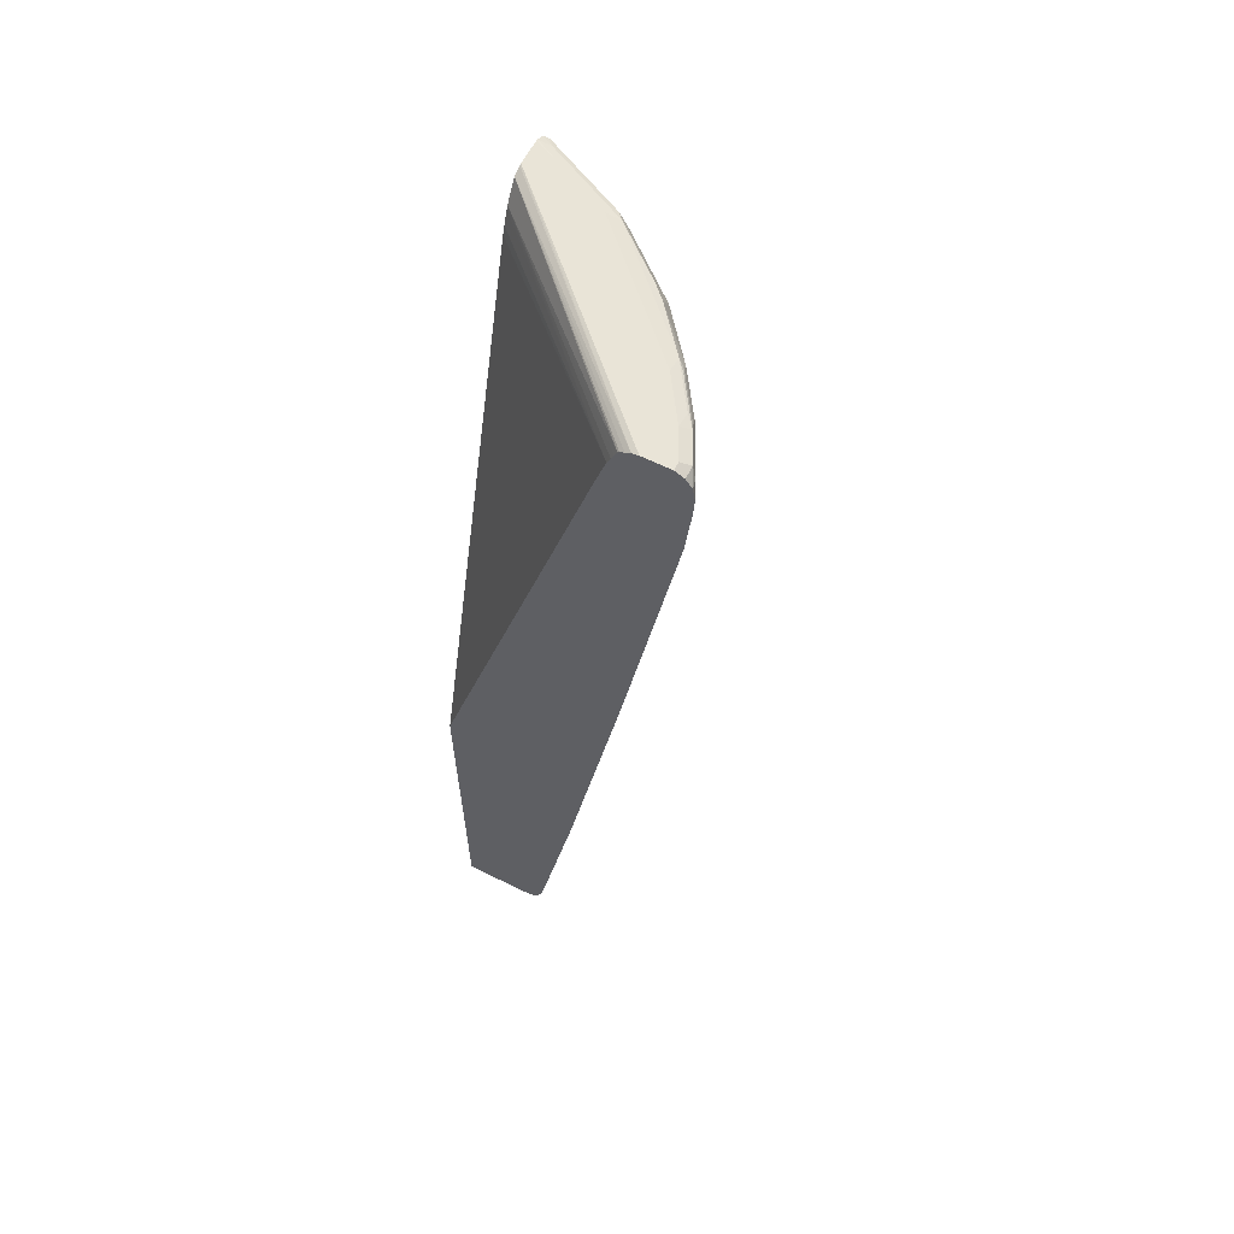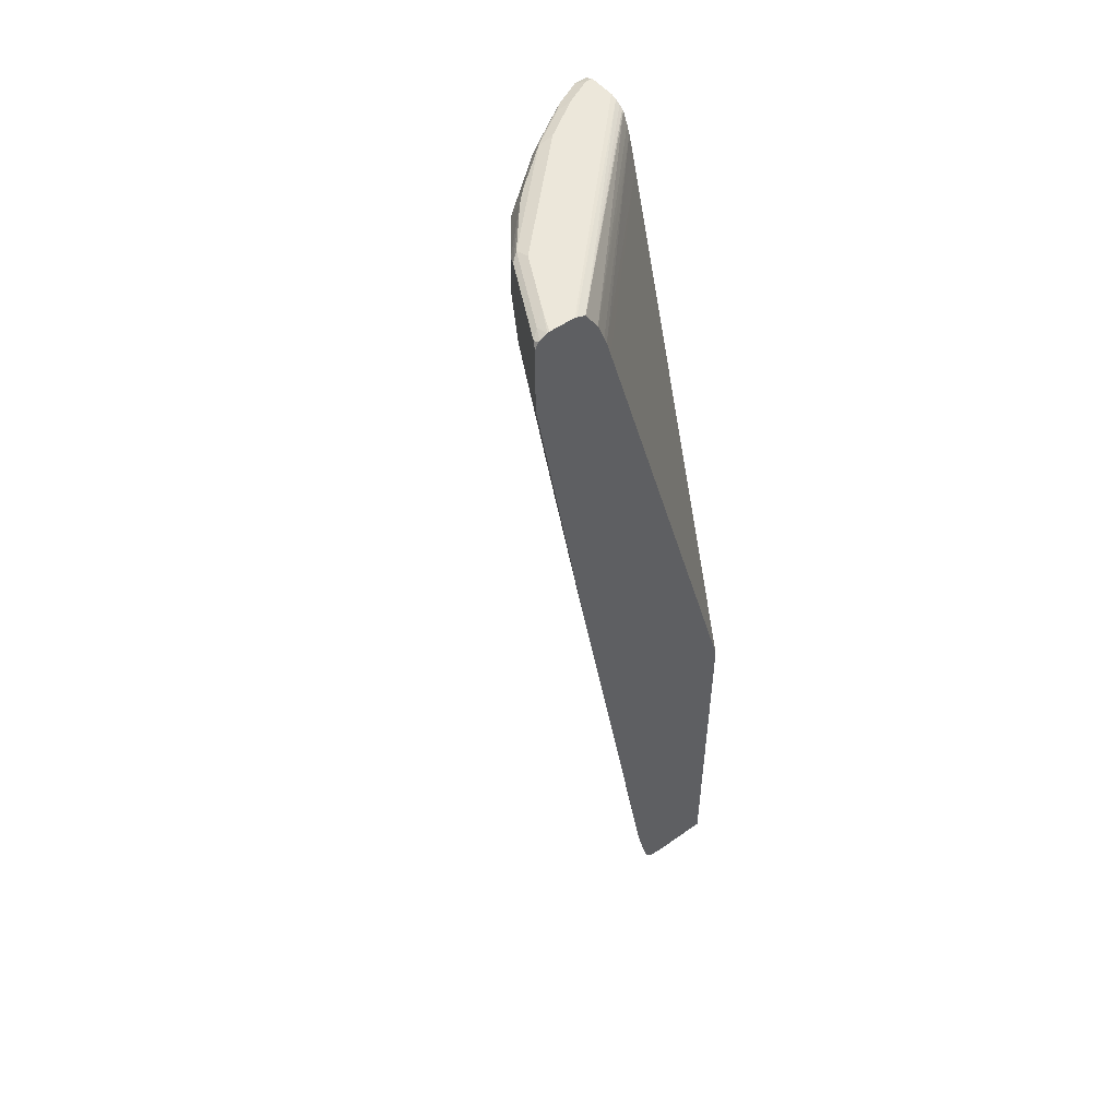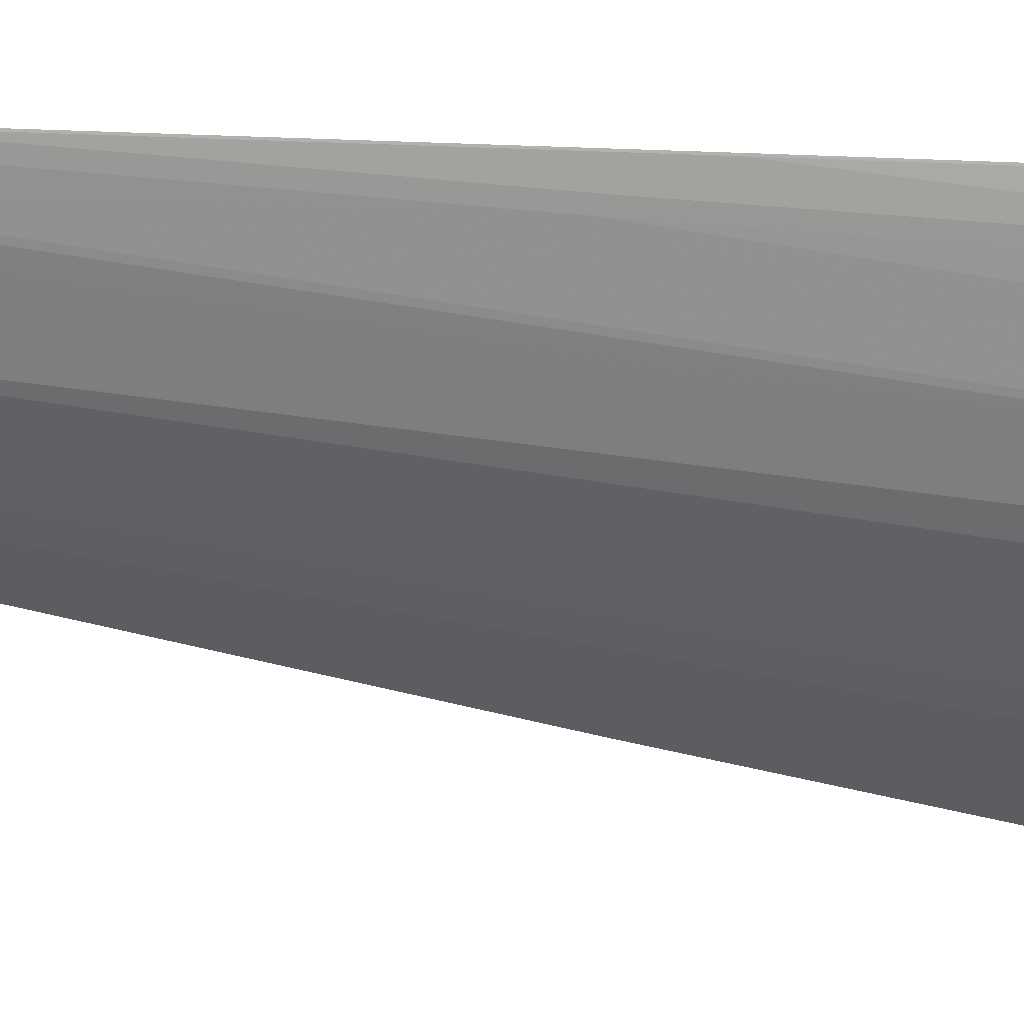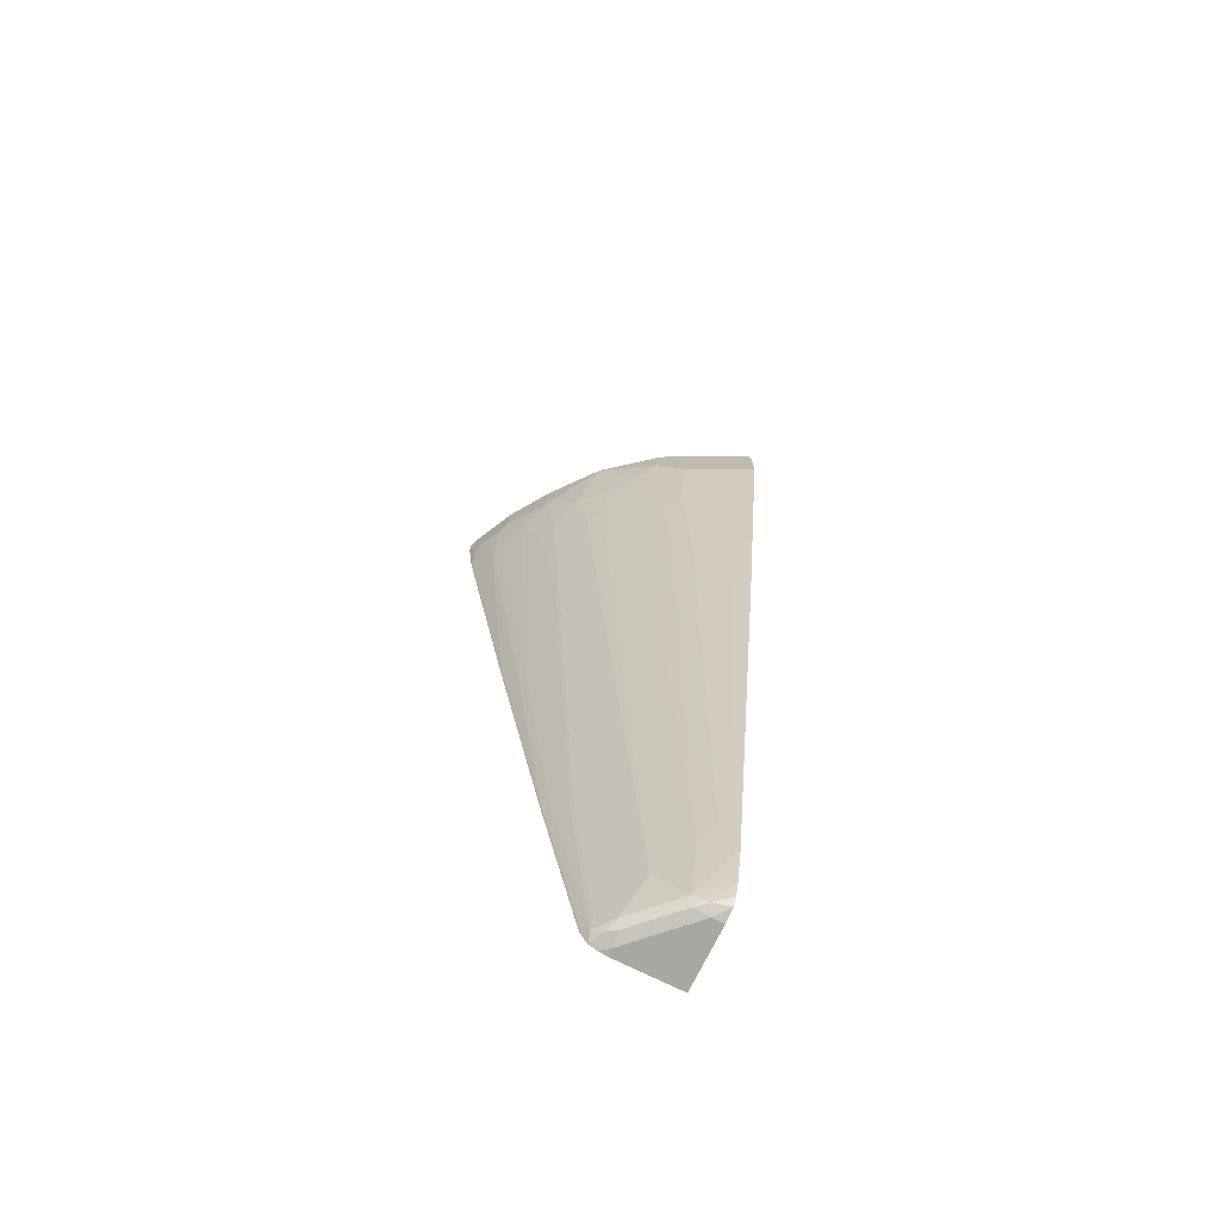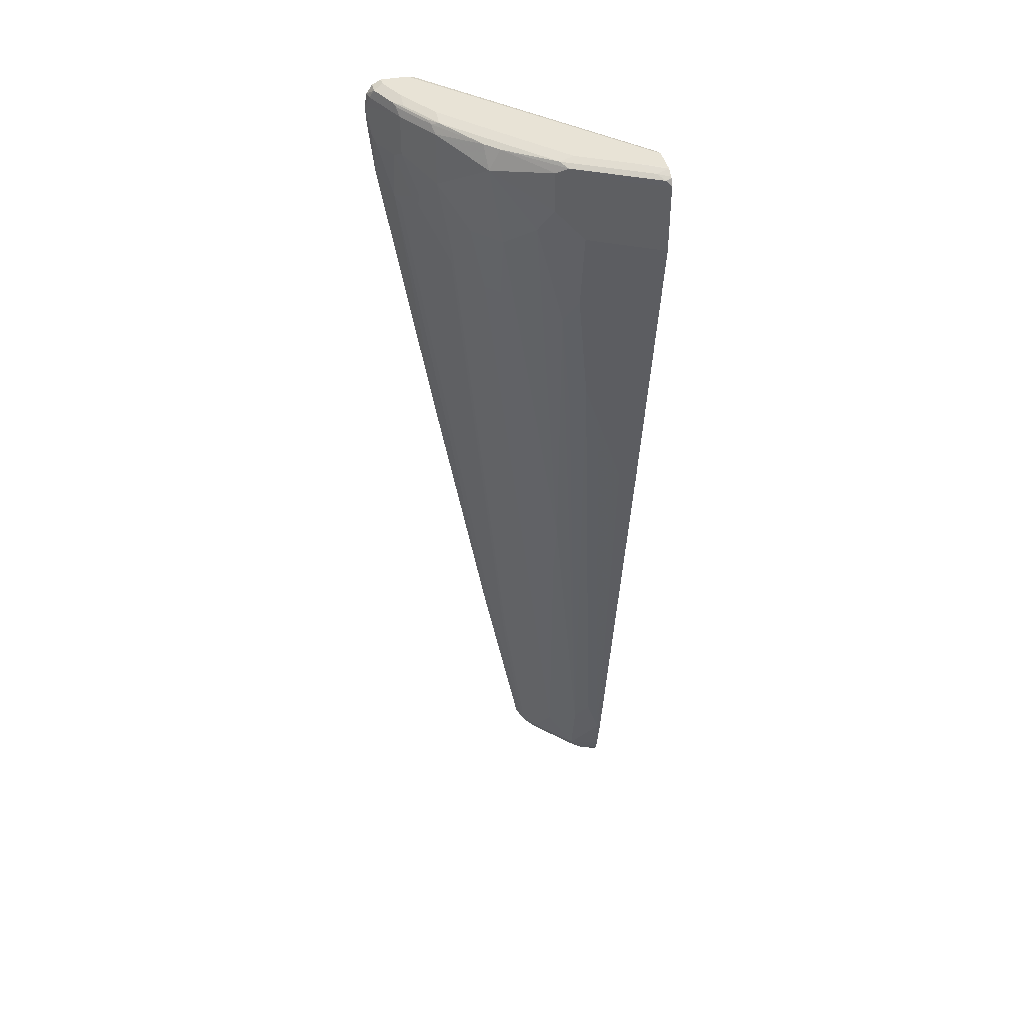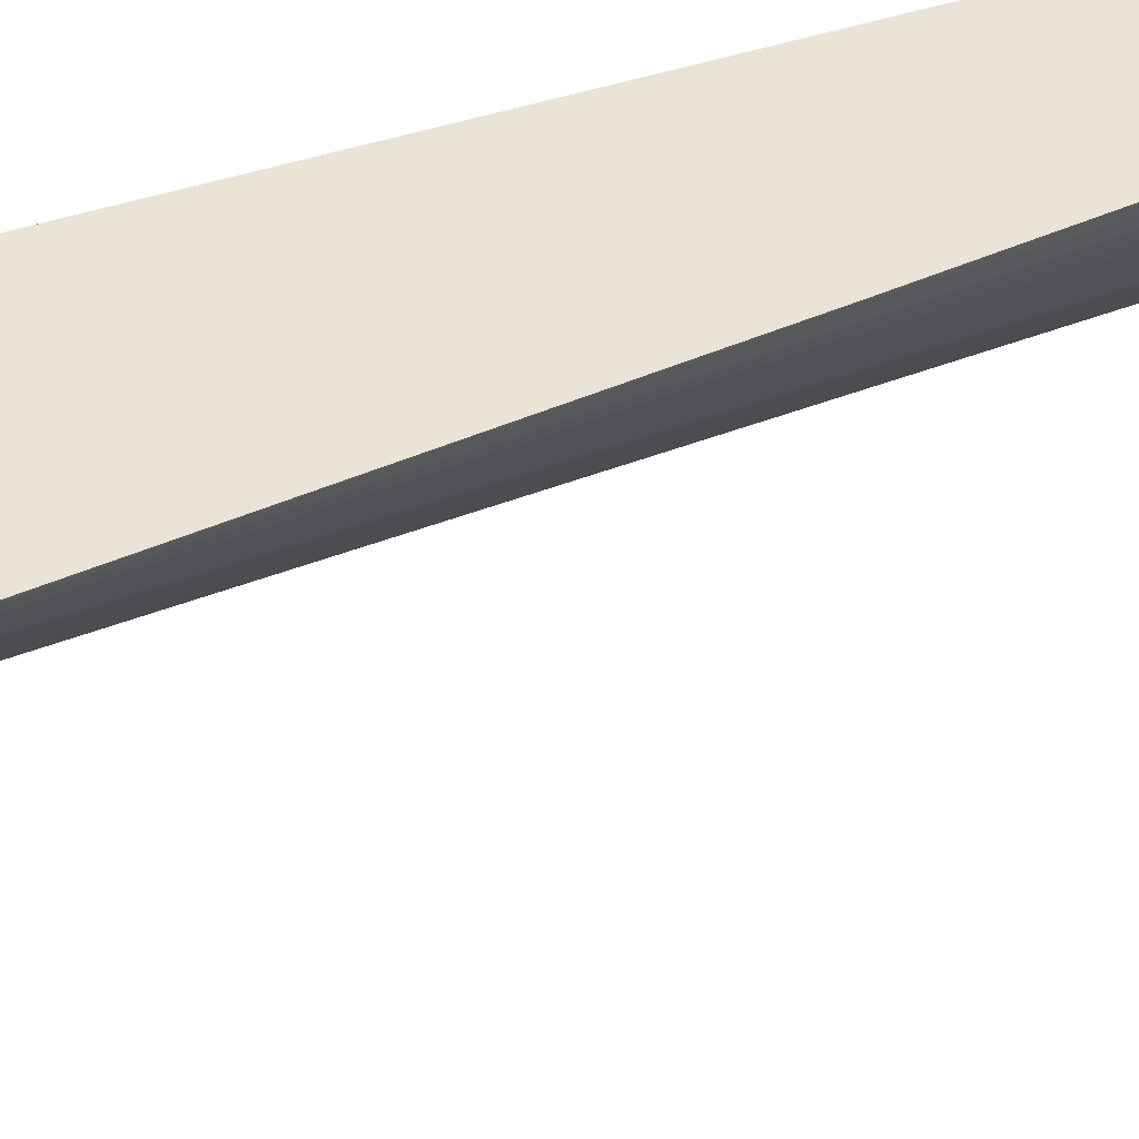
<metadata>
{"format":"obj","ext":"obj","renderer":"f3d","projection":"perspective","resolution":1024,"background":"white","views":[{"elev":60.9,"azim":27.1,"up":"+Y"},{"elev":51.4,"azim":-127.6,"up":"+Y"},{"elev":-7.8,"azim":70.6,"up":"+Z"},{"elev":-74.5,"azim":153.7,"up":"+Y"},{"elev":41.6,"azim":167.2,"up":"+Y"},{"elev":42.5,"azim":52.2,"up":"+Z"}]}
</metadata>
<code>
v 0.2049 -0.6085 -0.06764
v 0.2049 -0.6085 0.009801
v 0.2049 -0.6042 -0.08453
v 0.2197 -0.6085 -0.06764
v 0.2874 -0.6085 0.009801
v 0.2049 -0.1632 0.009801
v 0.2254 -0.6028 -0.07888
v 0.2049 -0.5945 -0.09117
v 0.2388 -0.6042 -0.06764
v 0.2874 -0.6085 -2.344e-05
v 0.2984 -0.606 0.009801
v 0.4109 0.5337 0.009801
v 0.2049 0.5277 -0.1892
v 0.2324 -0.6 -0.07607
v 0.2049 -0.5746 -0.09717
v 0.2726 -0.6042 -0.03382
v 0.2423 -0.5916 -0.07326
v 0.2592 -0.5916 -0.05636
v 0.2895 -0.6042 -0.01692
v 0.3031 -0.6036 0.009801
v 0.4236 0.5746 0.009801
v 0.2049 0.5475 -0.195
v 0.2254 -0.5577 -0.09016
v 0.2049 -0.5239 -0.1088
v 0.2085 -0.5239 -0.1071
v 0.2423 -0.507 -0.09016
v 0.2592 -0.4394 -0.09016
v 0.2592 -0.5239 -0.07326
v 0.2761 -0.5408 -0.05636
v 0.2761 -0.5916 -0.03947
v 0.293 -0.5916 -0.02254
v 0.3 -0.6 -0.008457
v 0.3085 -0.6 0.008439
v 0.3081 -0.6006 0.009801
v 0.4278 0.5844 0.009801
v 0.2049 0.5788 -0.207
v 0.2049 0.5746 -0.2053
v 0.2049 0.5577 -0.1986
v 0.2254 -0.4732 -0.1071
v 0.2049 0.1014 -0.2187
v 0.2254 0.1014 -0.2085
v 0.2592 0.2027 -0.2085
v 0.293 -0.05063 -0.1408
v 0.293 -0.1352 -0.124
v 0.2761 0.2535 -0.2085
v 0.293 0.2197 -0.1915
v 0.3099 0.3718 -0.2085
v 0.3099 -0.3042 -0.07326
v 0.3099 -0.4394 -0.03947
v 0.3099 -0.5746 -0.005646
v 0.3775 0.3887 -0.1577
v 0.3944 0.3887 -0.1408
v 0.3775 0.2366 -0.124
v 0.3106 -0.5916 -2.344e-05
v 0.313 -0.5916 0.009801
v 0.3095 -0.5986 0.009801
v 0.4313 0.5916 0.009801
v 0.4349 0.5986 0.009801
v 0.2049 0.6034 -0.2232
v 0.2049 0.507 -0.2863
v 0.2141 0.4056 -0.2648
v 0.231 0.4562 -0.2648
v 0.2479 0.507 -0.2648
v 0.2761 0.4562 -0.2423
v 0.3437 0.507 -0.2085
v 0.3775 0.4732 -0.1746
v 0.293 0.4056 -0.2254
v 0.3099 0.4732 -0.2254
v 0.3437 -0.2704 -0.03947
v 0.3437 -0.3379 -0.02254
v 0.4113 0.4732 -0.1408
v 0.3944 0.321 -0.124
v 0.3169 -0.5831 0.008439
v 0.3444 -0.3549 -0.01692
v 0.3613 -0.321 -2.344e-05
v 0.3166 -0.5844 0.009801
v 0.4368 0.6004 0.009801
v 0.4418 0.6034 0.009801
v 0.4483 0.6067 0.009801
v 0.2049 0.6078 -0.2342
v 0.2049 0.5936 -0.2863
v 0.2141 0.507 -0.2817
v 0.2479 0.5916 -0.2648
v 0.3127 0.6 -0.2324
v 0.3268 0.5408 -0.2254
v 0.293 0.507 -0.2423
v 0.3944 0.5746 -0.1746
v 0.3775 0.03371 -0.07326
v 0.4282 0.4225 -0.1071
v 0.3944 0.1183 -0.07326
v 0.412 0.2535 -0.08453
v 0.4451 0.5239 -0.1071
v 0.3176 -0.5817 0.009801
v 0.3676 -0.3126 0.008439
v 0.3683 -0.3113 0.009801
v 0.412 0.0168 -0.01692
v 0.4183 0.02525 -0.008457
v 0.2049 0.6085 -0.2366
v 0.4563 0.6085 0.009801
v 0.2049 0.602 -0.282
v 0.2113 0.6 -0.2831
v 0.2141 0.5916 -0.2817
v 0.2535 0.6042 -0.2556
v 0.3212 0.6042 -0.2218
v 0.3803 0.6 -0.1732
v 0.3268 0.5916 -0.2254
v 0.3972 0.6 -0.1563
v 0.4451 0.5916 -0.1071
v 0.462 0.4901 -0.07326
v 0.4458 0.4394 -0.08453
v 0.4289 0.4056 -0.1014
v 0.4627 0.4732 -0.06764
v 0.4789 0.5408 -0.05636
v 0.4352 0.076 0.008439
v 0.4359 0.07731 0.009801
v 0.4796 0.4562 -0.03382
v 0.4859 0.4647 -0.02535
v 0.2049 0.6085 -0.2683
v 0.4901 0.6085 0.009801
v 0.2049 0.603 -0.2805
v 0.2197 0.6042 -0.2725
v 0.2367 0.6085 -0.2535
v 0.2704 0.6085 -0.2366
v 0.3042 0.6085 -0.2197
v 0.3212 0.6085 -0.2028
v 0.355 0.6042 -0.188
v 0.4394 0.6042 -0.1035
v 0.4479 0.6 -0.0972
v 0.4789 0.5916 -0.05636
v 0.469 0.4816 -0.05917
v 0.4845 0.5408 -0.04509
v 0.4859 0.5324 -0.04228
v 0.4521 0.1774 0.008439
v 0.4866 0.3815 0.009801
v 0.5028 0.5324 -0.008457
v 0.5028 0.4816 0.008439
v 0.2049 0.6079 -0.2707
v 0.4901 0.6085 -2.344e-05
v 0.5014 0.6028 0.009801
v 0.355 0.6085 -0.169
v 0.4733 0.6042 -0.05283
v 0.4845 0.6028 -0.03947
v 0.4507 0.6028 -0.09016
v 0.4394 0.6085 -0.08453
v 0.4817 0.6 -0.04651
v 0.4845 0.5916 -0.04509
v 0.512 0.5724 0.009801
v 0.5035 0.483 0.009801
v 0.507 0.5408 -2.344e-05
v 0.4733 0.6085 -0.03382
v 0.5014 0.6028 -0.005646
v 0.5092 0.5916 0.009801
v 0.4986 0.6 -0.01269
v 0.507 0.5916 -2.344e-05
v 0.512 0.5746 0.009801
v 0.5107 0.5506 0.009801
f 87 107 108
f 87 105 107
f 87 106 105
f 85 106 87
f 84 106 85
f 84 105 106
f 84 104 105
f 84 103 104
f 84 121 103
f 84 101 121
f 81 84 83
f 81 101 84
f 81 100 101
f 79 99 98
f 87 108 92
f 79 98 80
f 81 83 102
f 92 129 113
f 89 109 110
f 98 99 119
f 97 117 114
f 96 117 97
f 96 116 117
f 96 112 116
f 94 115 95
f 94 114 115
f 94 97 114
f 92 113 109
f 92 108 129
f 91 112 96
f 91 110 112
f 91 111 110
f 89 111 91
f 89 110 111
f 89 92 109
f 75 97 94
f 65 87 66
f 74 91 96
f 63 86 64
f 63 85 86
f 63 84 85
f 63 83 84
f 63 102 83
f 63 82 102
f 62 82 63
f 61 82 62
f 60 82 61
f 60 102 82
f 60 81 102
f 59 79 80
f 59 78 79
f 59 77 78
f 98 119 138
f 65 68 86
f 65 86 85
f 65 85 87
f 66 87 71
f 74 96 75
f 73 95 93
f 73 94 95
f 73 75 94
f 73 93 76
f 72 89 88
f 71 89 72
f 75 96 97
f 71 92 89
f 70 91 74
f 70 89 91
f 70 90 89
f 69 72 88
f 69 90 70
f 69 89 90
f 69 88 89
f 71 87 92
f 98 138 150
f 119 139 151
f 98 144 140
f 131 147 135
f 131 155 147
f 131 146 155
f 129 145 146
f 128 142 145
f 128 143 142
f 127 150 141
f 127 144 150
f 127 143 128
f 127 142 143
f 127 141 142
f 126 140 144
f 121 137 122
f 120 137 121
f 119 151 138
f 131 135 132
f 134 136 148
f 135 147 149
f 135 149 136
f 58 77 59
f 152 155 154
f 151 154 153
f 151 152 154
f 148 149 156
f 147 156 149
f 146 154 155
f 118 122 137
f 145 154 146
f 142 153 145
f 142 151 153
f 141 150 142
f 139 152 151
f 138 142 150
f 138 151 142
f 136 149 148
f 145 153 154
f 98 150 144
f 117 136 133
f 117 132 135
f 104 126 105
f 104 140 126
f 104 125 140
f 104 124 125
f 104 123 124
f 104 122 123
f 103 122 104
f 103 121 122
f 101 120 121
f 100 120 101
f 98 122 118
f 98 123 122
f 98 124 123
f 98 125 124
f 98 140 125
f 105 126 127
f 105 127 107
f 107 127 128
f 107 128 108
f 117 130 132
f 115 136 134
f 115 133 136
f 114 133 115
f 114 117 133
f 113 131 132
f 113 146 131
f 117 135 136
f 113 129 146
f 112 130 117
f 109 112 110
f 109 130 112
f 109 132 130
f 109 113 132
f 108 145 129
f 108 128 145
f 112 117 116
f 55 73 76
f 126 144 127
f 54 74 75
f 4 7 9
f 3 8 7
f 3 7 4
f 2 12 6
f 2 21 12
f 2 35 21
f 2 57 35
f 2 58 57
f 2 77 58
f 2 78 77
f 2 79 78
f 2 99 79
f 2 139 119
f 2 152 139
f 2 155 152
f 4 9 10
f 5 10 11
f 6 12 13
f 7 14 9
f 16 18 30
f 15 25 23
f 15 24 25
f 15 23 17
f 14 15 17
f 12 22 13
f 12 21 22
f 2 147 155
f 11 19 20
f 10 16 19
f 9 18 16
f 9 17 18
f 9 14 17
f 9 16 10
f 7 15 14
f 7 8 15
f 10 19 11
f 16 30 19
f 2 156 147
f 2 134 148
f 1 81 60
f 1 100 81
f 1 120 100
f 1 137 120
f 1 118 137
f 1 98 118
f 1 80 98
f 1 59 80
f 1 36 59
f 1 37 36
f 1 38 37
f 1 22 38
f 1 13 22
f 1 6 13
f 1 2 6
f 1 60 40
f 1 40 24
f 1 24 15
f 1 15 8
f 2 115 134
f 2 95 115
f 2 93 95
f 2 76 93
f 54 75 73
f 2 55 76
f 2 56 55
f 2 148 156
f 2 34 56
f 2 11 20
f 2 5 11
f 1 5 2
f 1 10 5
f 1 4 10
f 1 3 4
f 1 8 3
f 2 20 34
f 17 23 39
f 2 119 99
f 17 26 27
f 43 47 65
f 42 67 45
f 42 86 67
f 42 64 86
f 42 63 64
f 42 62 63
f 41 62 42
f 41 61 62
f 41 60 61
f 40 60 41
f 39 42 45
f 36 58 59
f 36 57 58
f 35 57 36
f 33 56 34
f 43 65 66
f 43 66 44
f 44 66 51
f 45 67 47
f 54 73 55
f 53 72 69
f 52 72 53
f 17 39 26
f 51 71 52
f 51 66 71
f 50 74 54
f 33 55 56
f 50 70 74
f 49 69 50
f 49 53 69
f 48 53 49
f 47 68 65
f 47 86 68
f 47 67 86
f 45 47 46
f 50 69 70
f 33 54 55
f 52 71 72
f 31 54 32
f 24 41 25
f 24 40 41
f 23 25 39
f 21 38 22
f 21 37 38
f 21 36 37
f 21 35 36
f 25 41 42
f 19 34 20
f 19 32 33
f 19 31 32
f 19 30 31
f 18 29 30
f 17 29 18
f 17 27 28
f 32 54 33
f 19 33 34
f 25 42 39
f 17 28 29
f 26 44 27
f 26 43 44
f 29 53 48
f 29 52 53
f 29 51 52
f 29 44 51
f 29 31 30
f 29 50 31
f 31 50 54
f 29 48 49
f 27 44 29
f 27 29 28
f 26 47 43
f 26 46 47
f 26 45 46
f 26 39 45
f 29 49 50

</code>
